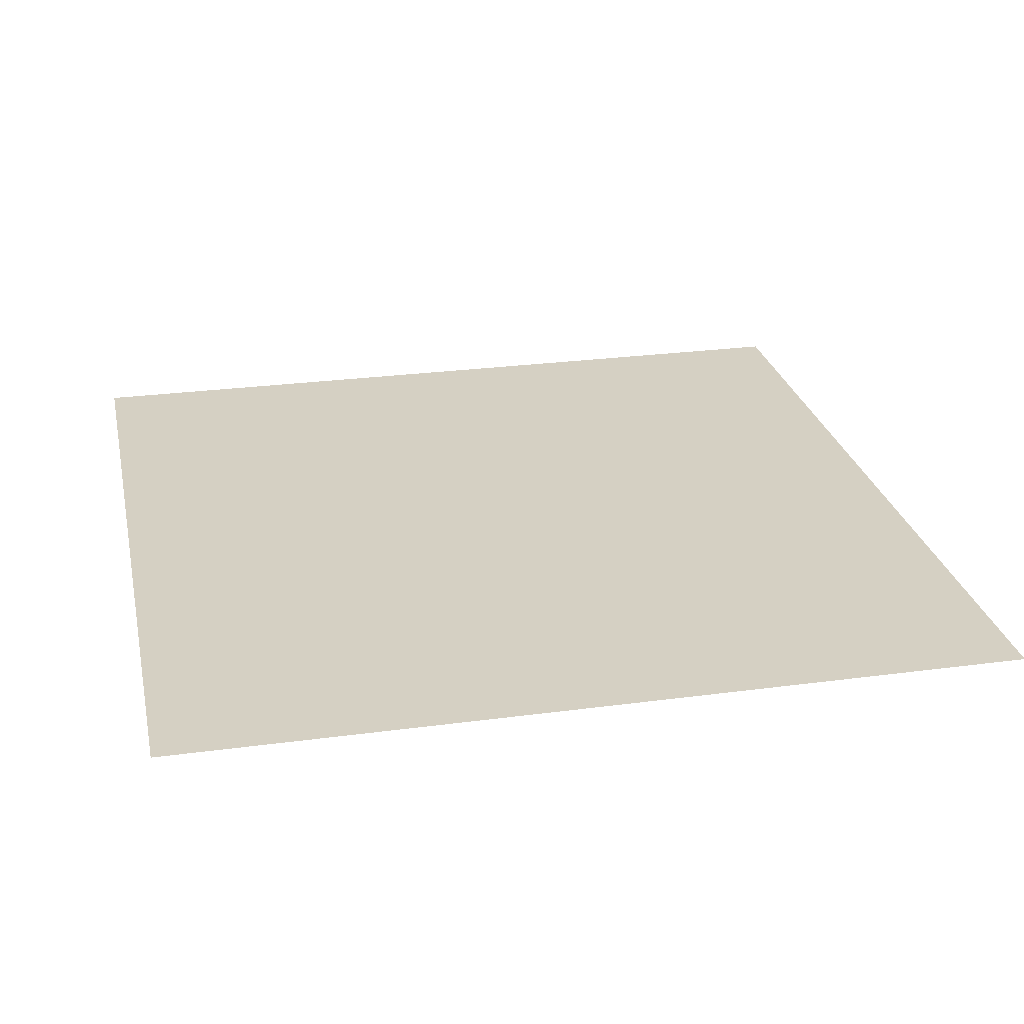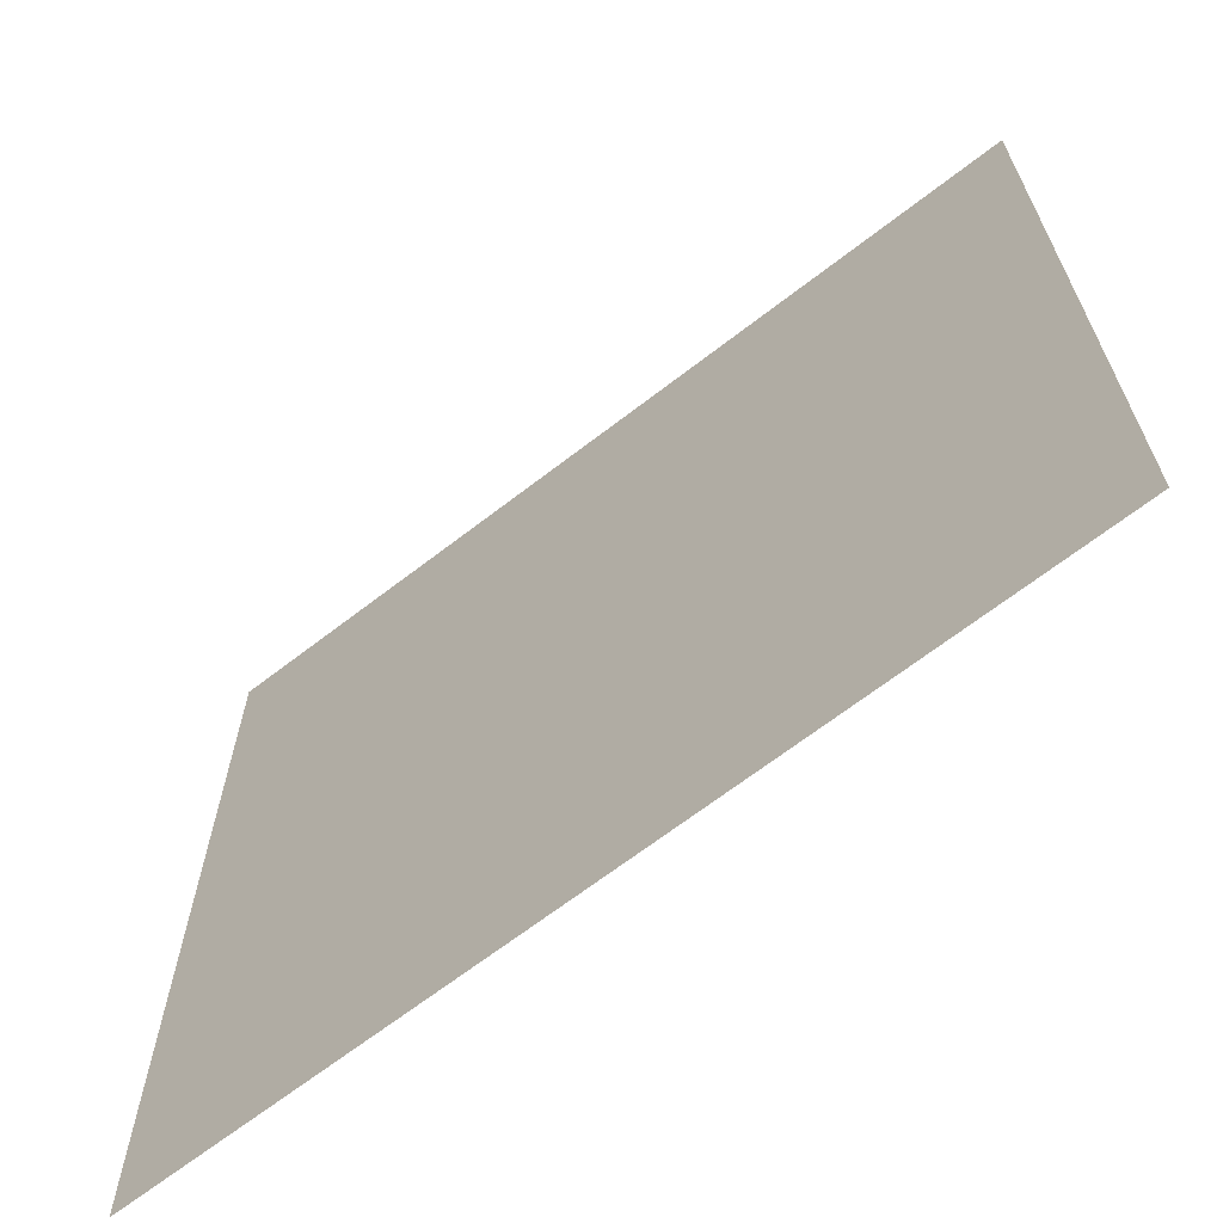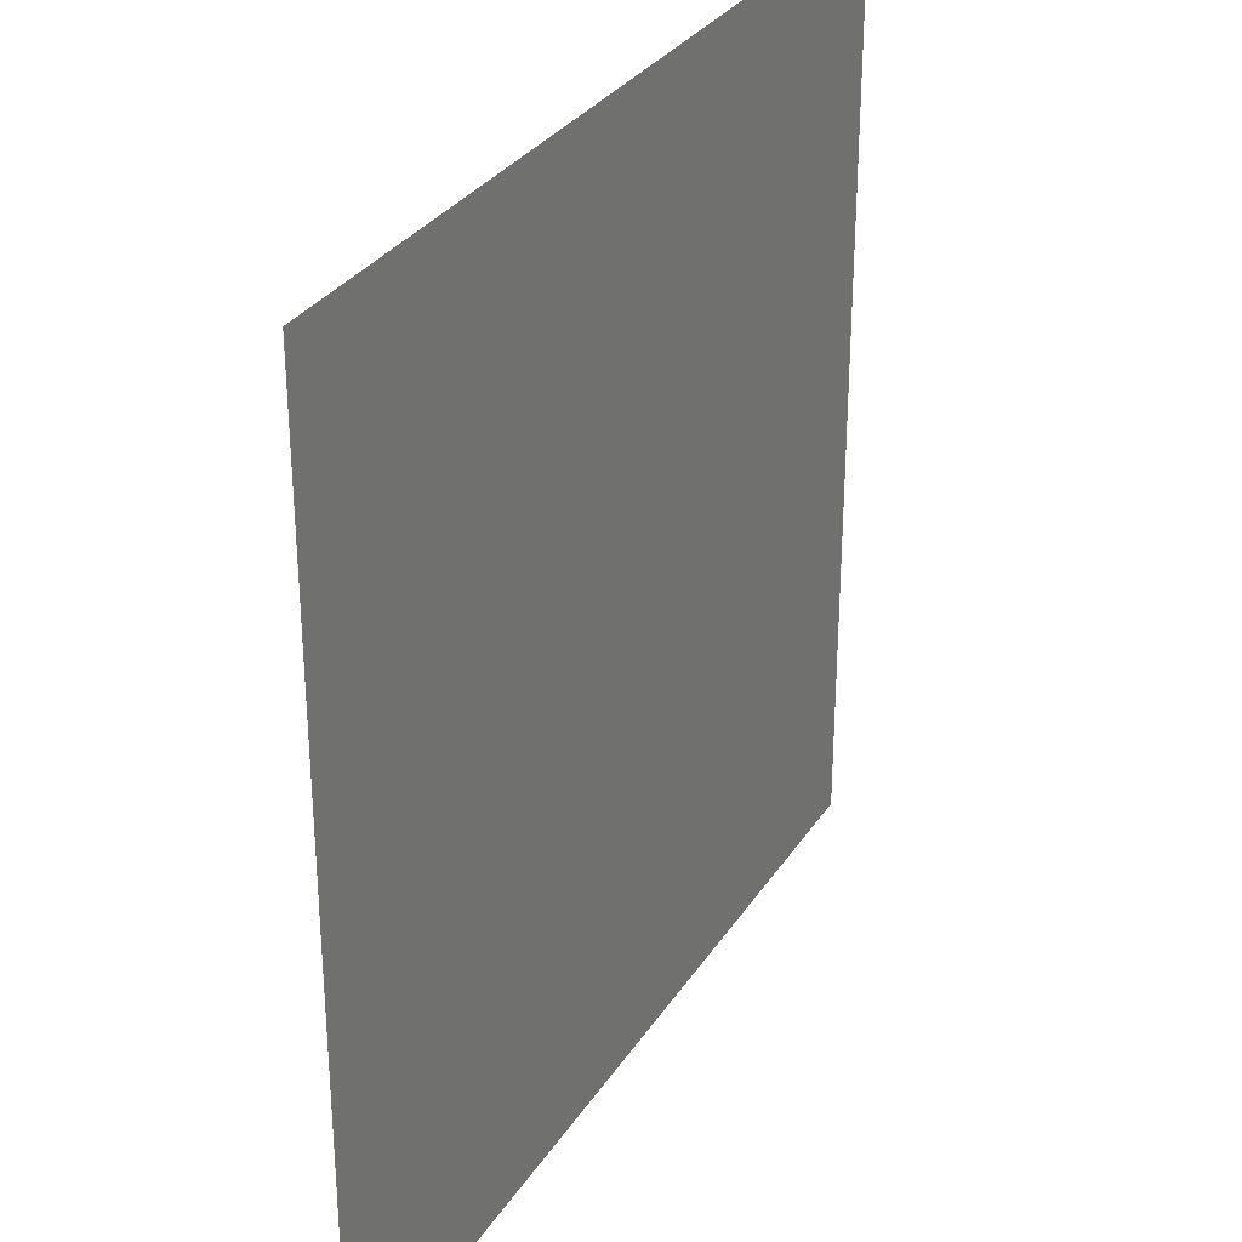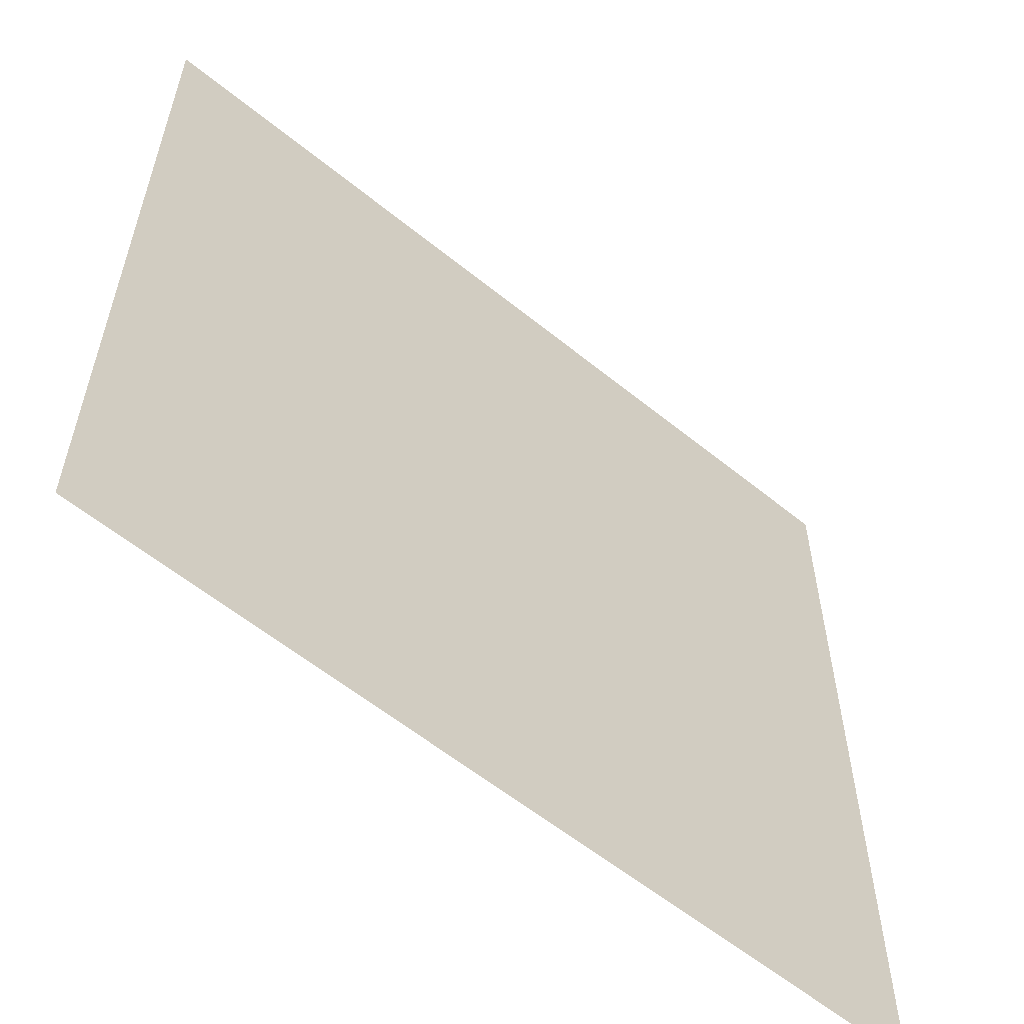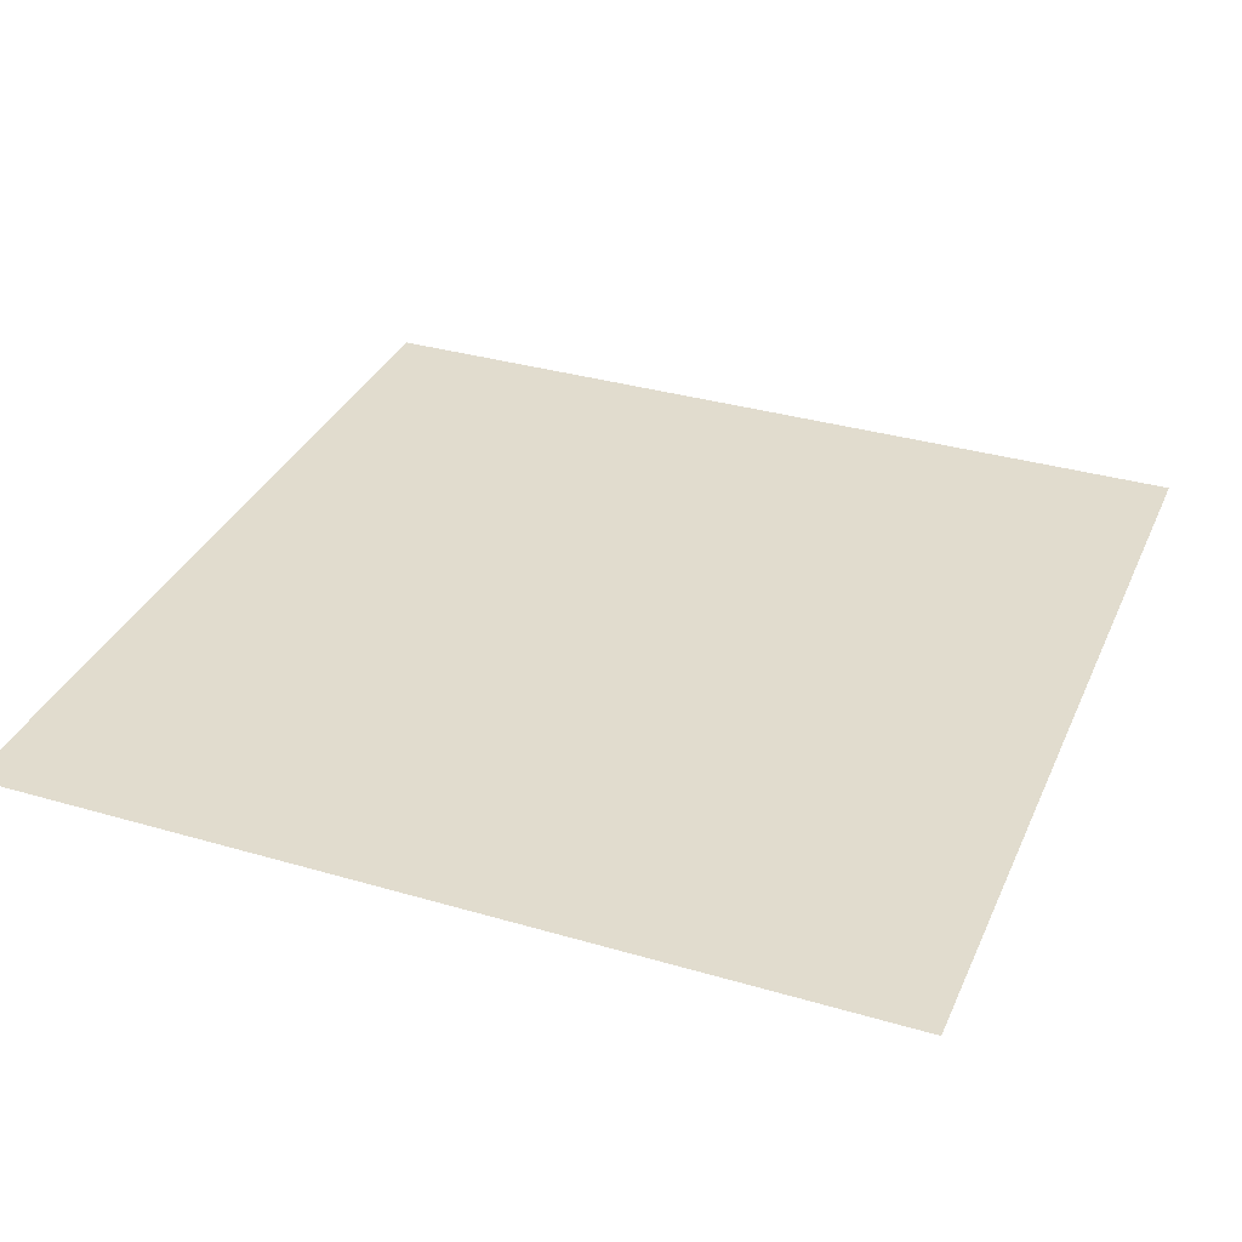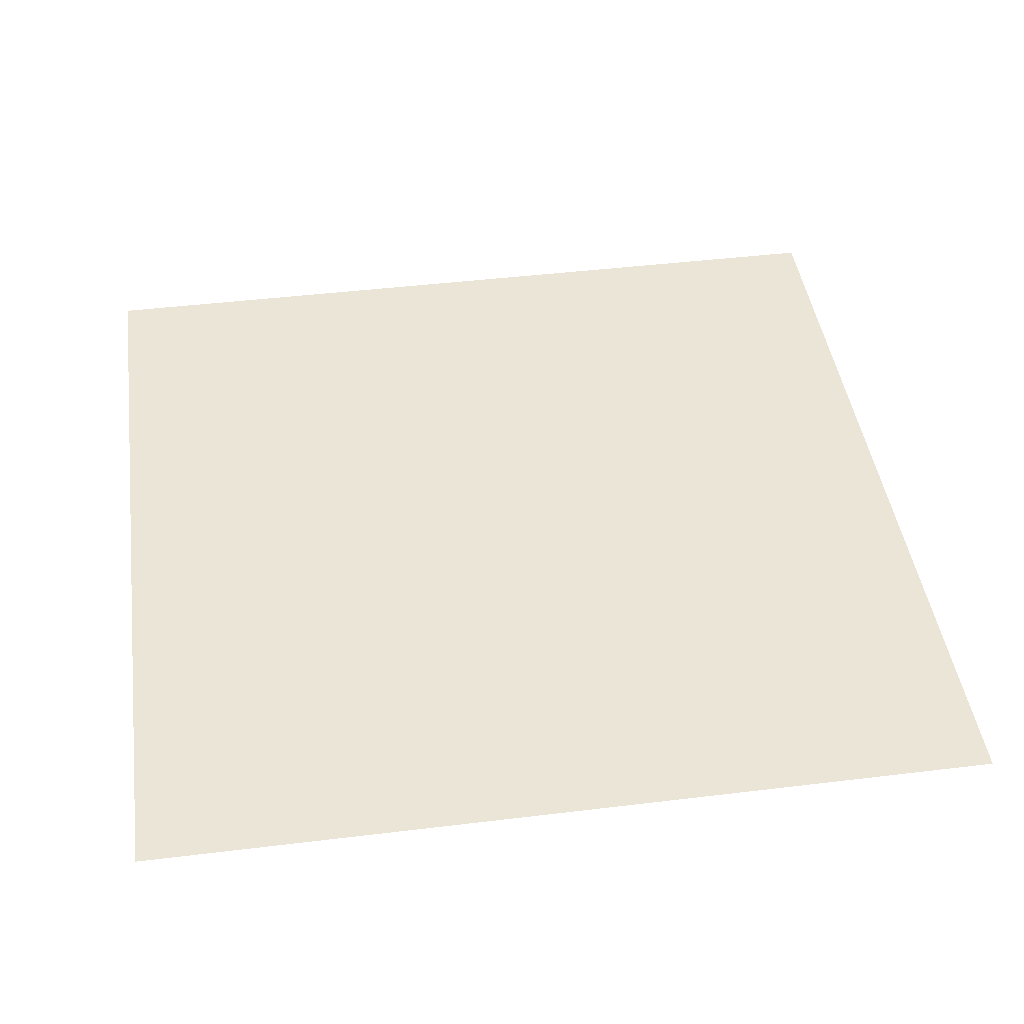
<metadata>
{"format":"obj","ext":"obj","renderer":"f3d","projection":"perspective","resolution":1024,"background":"white","views":[{"elev":26.2,"azim":-12.0,"up":"+Y"},{"elev":-67.1,"azim":37.8,"up":"+Z"},{"elev":31.0,"azim":-62.7,"up":"+Z"},{"elev":-58.9,"azim":140.1,"up":"+Z"},{"elev":34.1,"azim":21.6,"up":"+Y"},{"elev":44.2,"azim":171.9,"up":"+Y"}]}
</metadata>
<code>
o Plane
v -7.929 0 7.929
v 7.929 0 7.929
v -7.929 0 -7.929
v 7.929 0 -7.929
f 2 4 3
f 1 2 3

</code>
